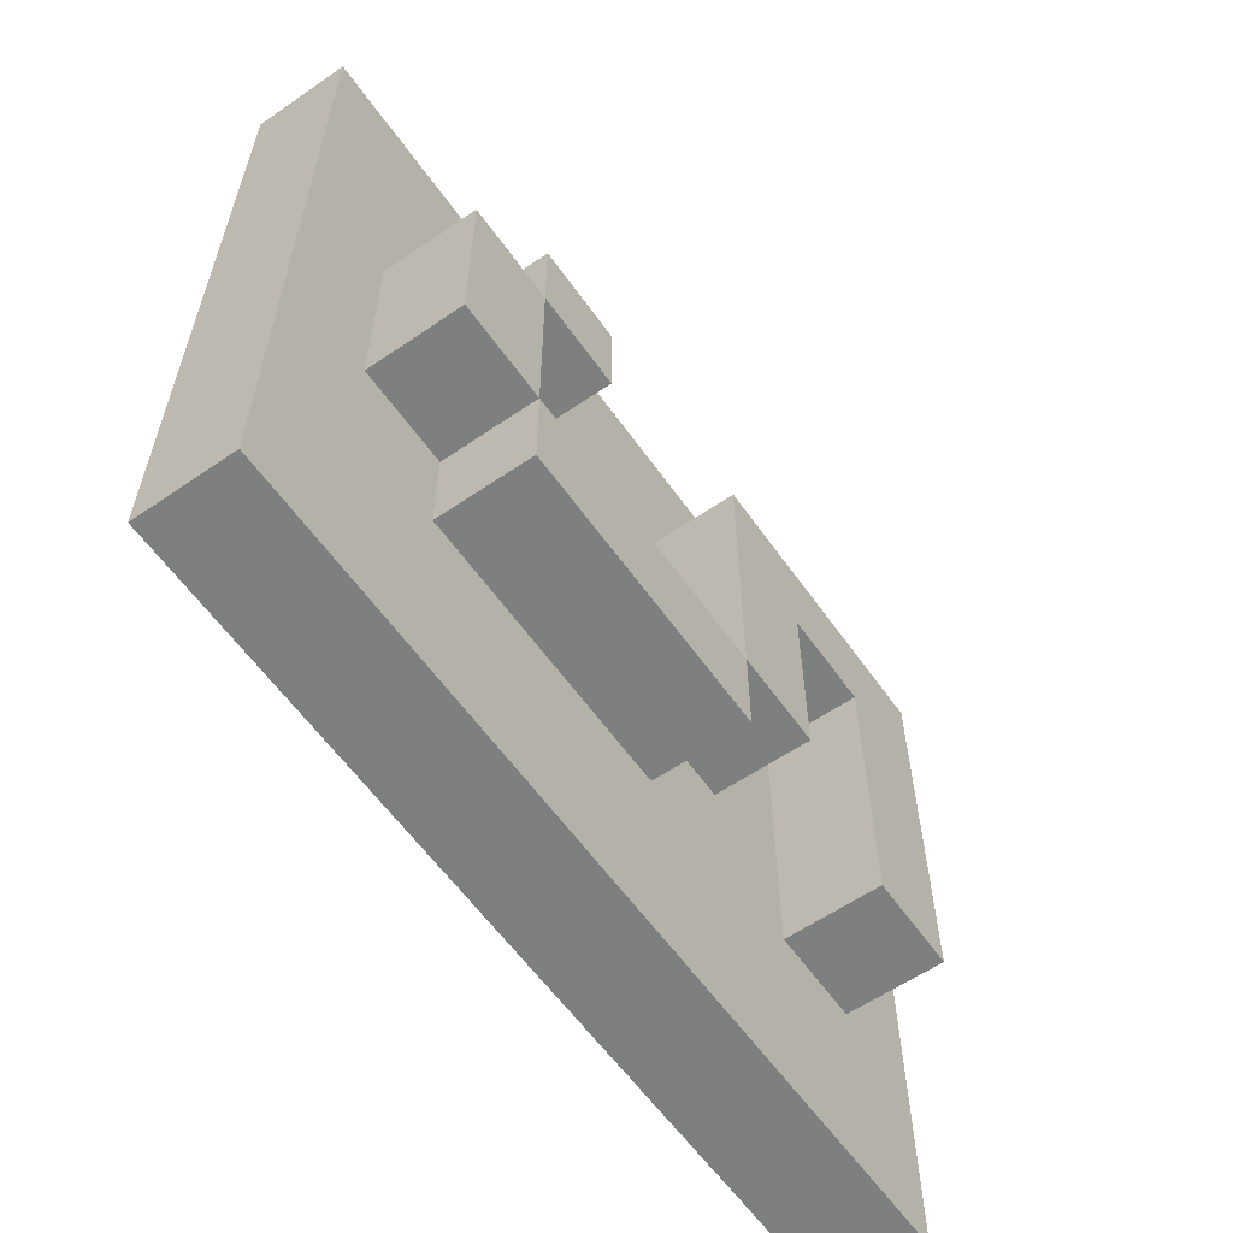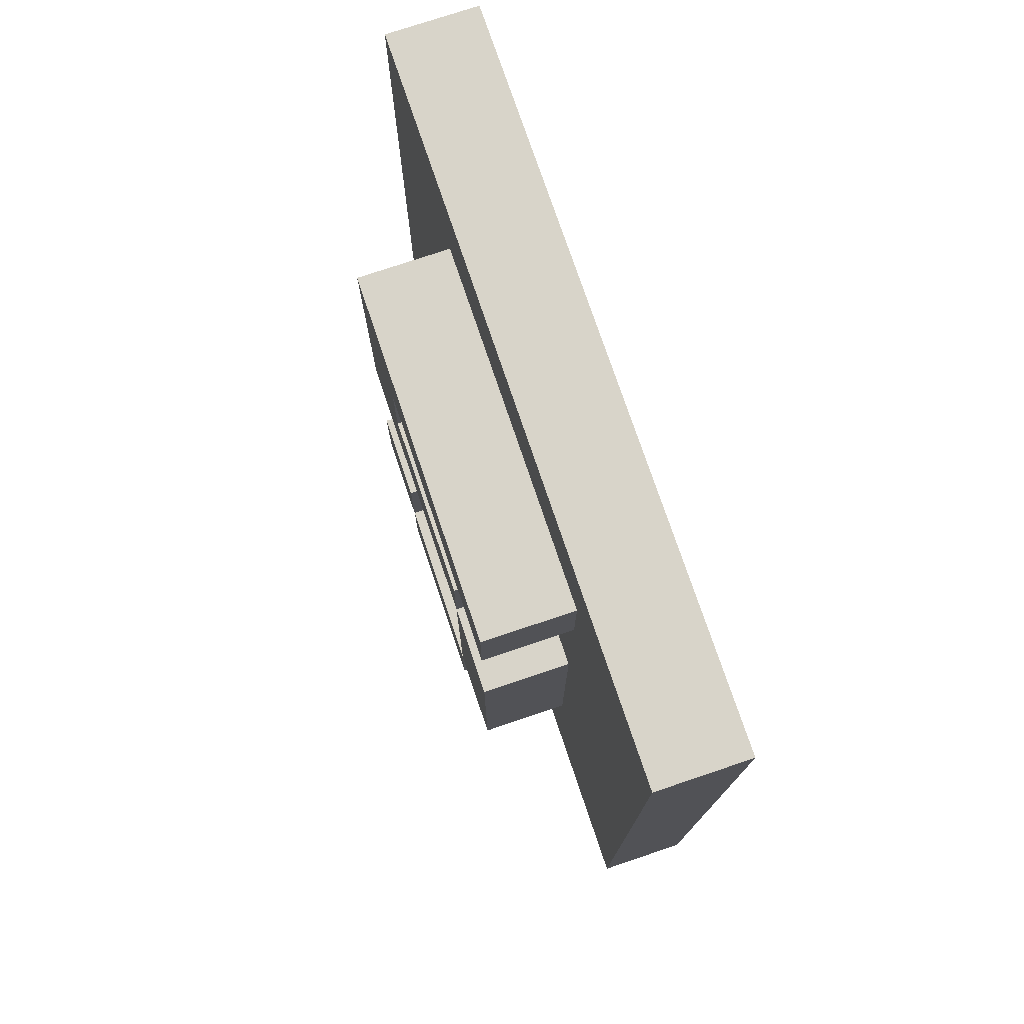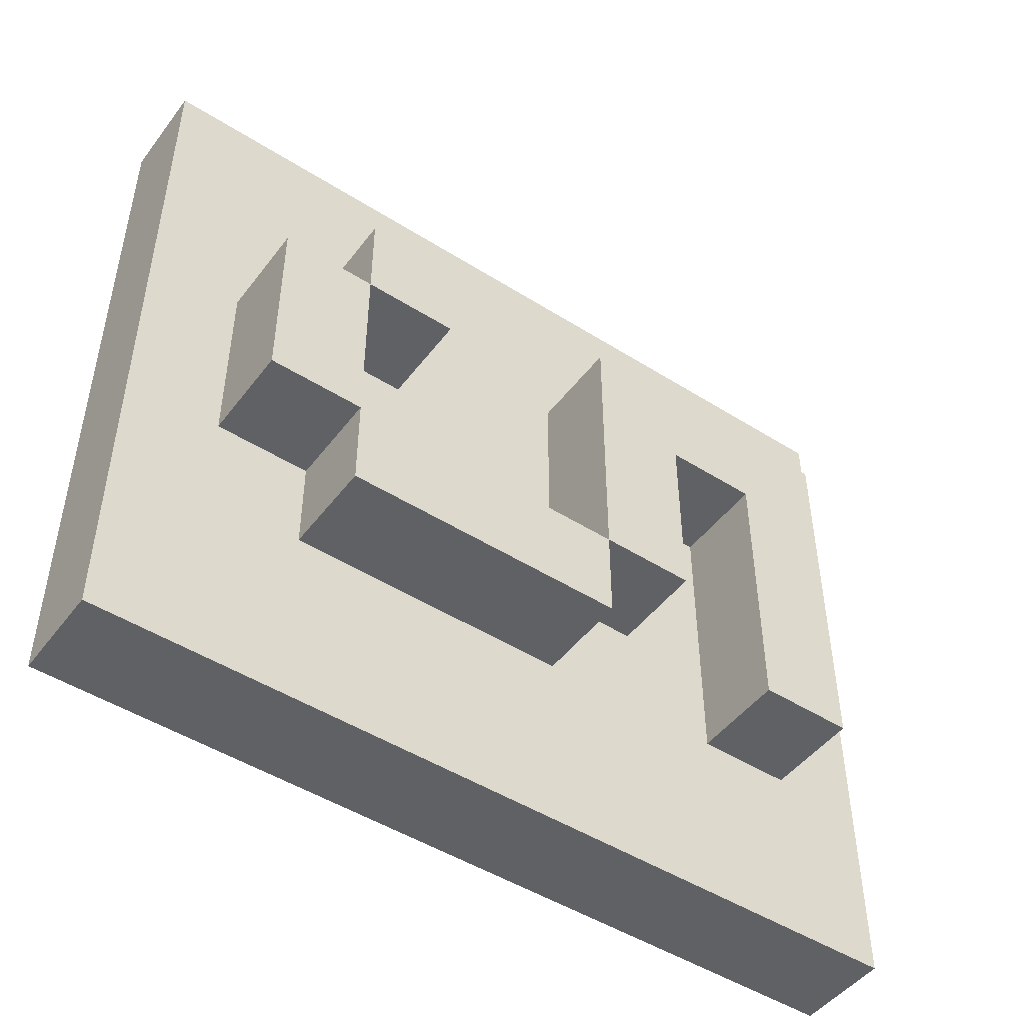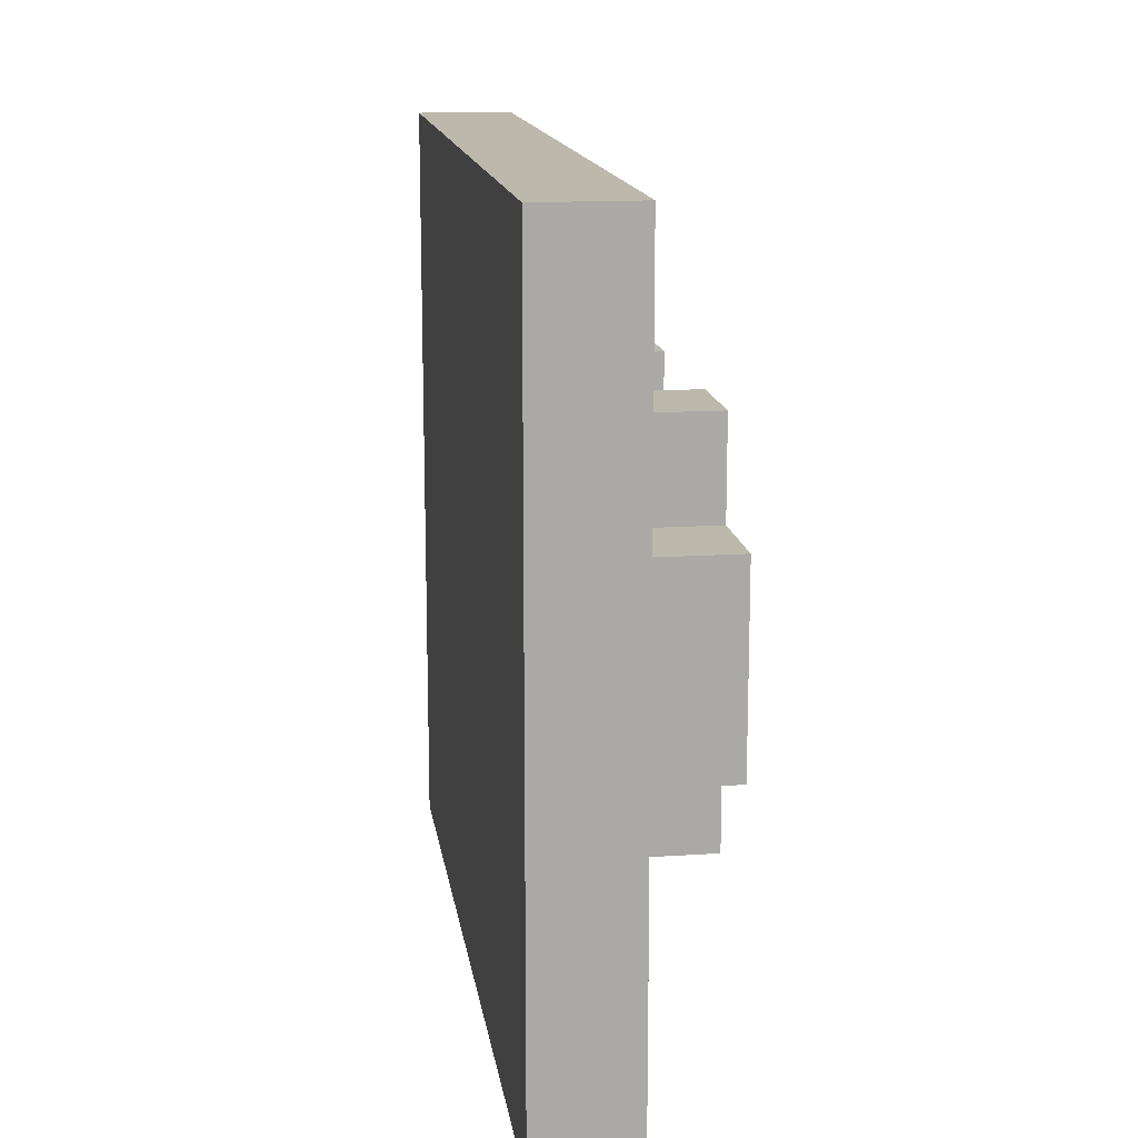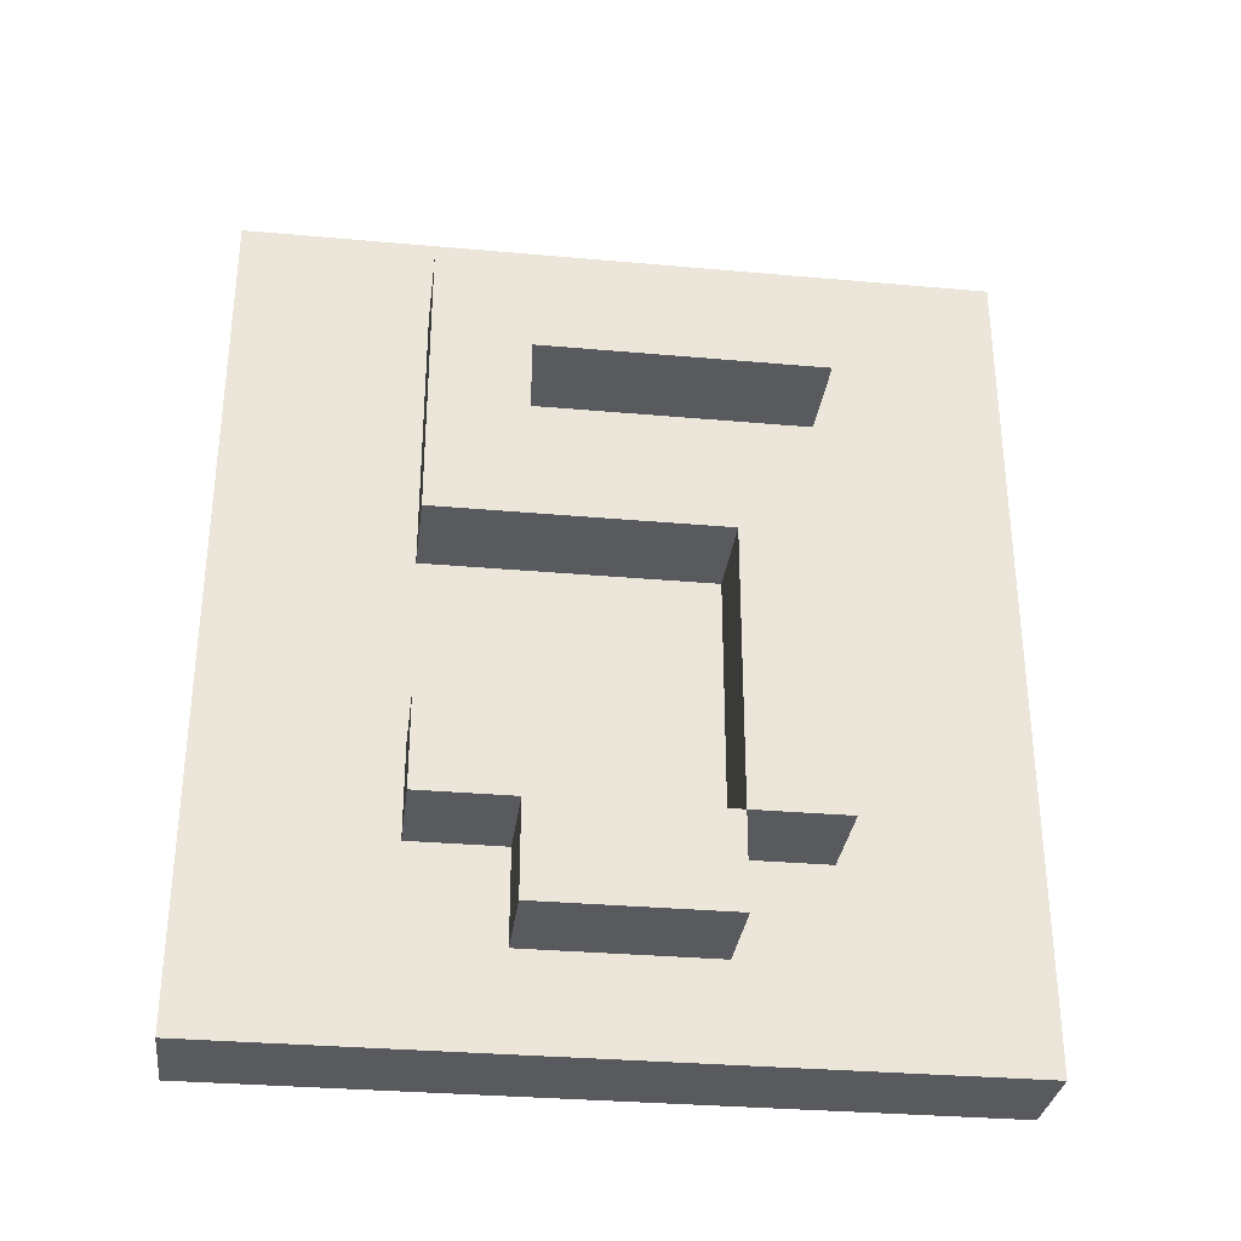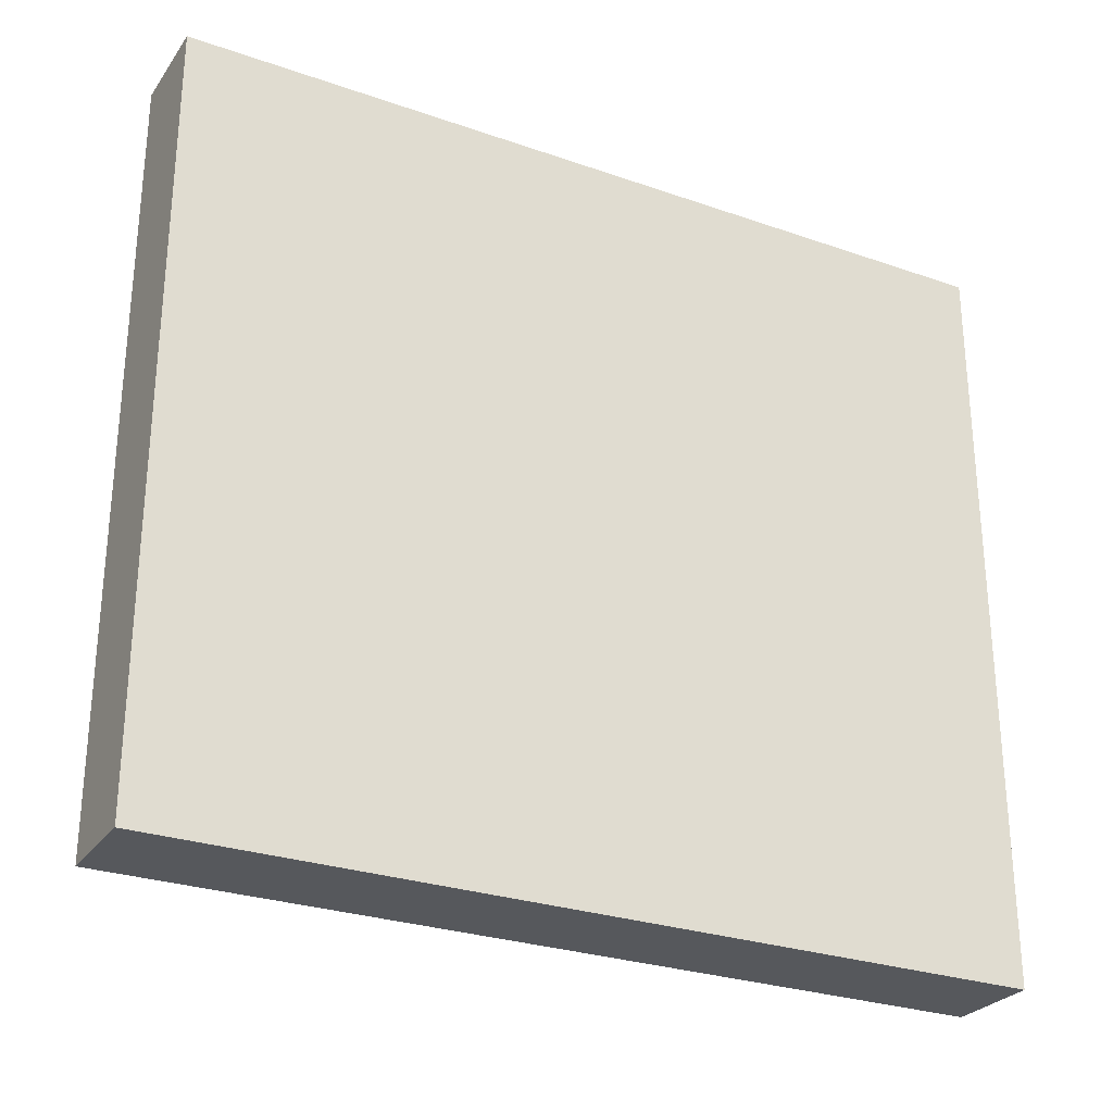
<metadata>
{"format":"obj","ext":"obj","renderer":"f3d","projection":"perspective","resolution":1024,"background":"white","views":[{"elev":-59.6,"azim":35.1,"up":"+Z"},{"elev":75.6,"azim":161.4,"up":"+Y"},{"elev":-47.9,"azim":54.6,"up":"+Z"},{"elev":14.7,"azim":-8.2,"up":"+Z"},{"elev":-31.8,"azim":82.8,"up":"+Y"},{"elev":-27.7,"azim":-118.0,"up":"+Z"}]}
</metadata>
<code>
v -1 0 4
v -1 0 -4
v -1 9 4
v -1 9 -4
v 0 0 4
v 0 0 -4
v 0 1 1
v 0 1 -1
v 0 2 2
v 0 2 1
v 0 2 -1
v 0 2 -2
v 0 3 2
v 0 3 1
v 0 5 2
v 0 5 -1
v 0 5 -2
v 0 6 1
v 0 6 -1
v 0 7 1
v 0 7 -2
v 0 8 2
v 0 8 -2
v 0 9 4
v 0 9 -4
v 1 1 1
v 1 1 -1
v 1 2 2
v 1 2 1
v 1 2 -1
v 1 2 -2
v 1 3 2
v 1 3 1
v 1 5 2
v 1 5 -1
v 1 5 -2
v 1 6 1
v 1 6 -1
v 1 7 1
v 1 7 -2
v 1 8 2
v 1 8 -2
v -1 0 4
v -1 9 4
v 0 0 4
v 0 9 4
v 0 2 2
v 0 3 2
v 0 5 2
v 0 8 2
v 1 2 2
v 1 3 2
v 1 5 2
v 1 8 2
v 0 1 1
v 0 2 1
v 1 1 1
v 1 2 1
v 0 2 -1
v 0 5 -1
v 1 2 -1
v 1 5 -1
v 0 2 1
v 0 3 1
v 0 6 1
v 0 7 1
v 1 2 1
v 1 3 1
v 1 6 1
v 1 7 1
v 0 1 -1
v 0 2 -1
v 0 5 -1
v 0 6 -1
v 1 1 -1
v 1 2 -1
v 1 5 -1
v 1 6 -1
v 0 2 -2
v 0 5 -2
v 0 7 -2
v 0 8 -2
v 1 2 -2
v 1 5 -2
v 1 7 -2
v 1 8 -2
v -1 0 -4
v -1 9 -4
v 0 0 -4
v 0 9 -4
v -1 0 4
v 0 0 4
v -1 0 -4
v 0 0 -4
v 0 1 1
v 1 1 1
v 0 1 -1
v 1 1 -1
v 0 2 2
v 1 2 2
v 0 2 1
v 1 2 1
v 0 2 -1
v 1 2 -1
v 0 2 -2
v 1 2 -2
v 0 5 2
v 1 5 2
v 0 5 -1
v 1 5 -1
v 0 7 1
v 1 7 1
v 0 7 -2
v 1 7 -2
v 0 2 1
v 1 2 1
v 0 2 -1
v 1 2 -1
v 0 3 2
v 1 3 2
v 0 3 1
v 1 3 1
v 0 5 -1
v 1 5 -1
v 0 5 -2
v 1 5 -2
v 0 6 1
v 1 6 1
v 0 6 -1
v 1 6 -1
v 0 8 2
v 1 8 2
v 0 8 -2
v 1 8 -2
v -1 9 4
v 0 9 4
v -1 9 -4
v 0 9 -4
f 3 2 1
f 4 2 3
f 5 6 7
f 7 6 8
f 5 7 9
f 9 7 10
f 8 6 11
f 11 6 12
f 5 9 13
f 10 11 14
f 5 13 15
f 13 14 15
f 14 11 16
f 15 14 16
f 12 6 17
f 16 17 19
f 18 19 20
f 17 6 21
f 20 19 21
f 19 17 21
f 5 15 22
f 21 6 23
f 5 22 24
f 22 23 24
f 23 6 25
f 24 23 25
f 26 27 29
f 29 27 30
f 28 29 32
f 32 29 33
f 30 31 35
f 35 31 36
f 34 35 37
f 37 35 38
f 34 37 39
f 34 39 41
f 39 40 41
f 41 40 42
f 45 44 43
f 46 44 45
f 51 48 47
f 52 48 51
f 53 50 49
f 54 50 53
f 57 56 55
f 58 56 57
f 61 60 59
f 62 60 61
f 63 64 67
f 67 64 68
f 65 66 69
f 69 66 70
f 71 72 75
f 75 72 76
f 73 74 77
f 77 74 78
f 79 80 83
f 83 80 84
f 81 82 85
f 85 82 86
f 87 88 89
f 89 88 90
f 93 92 91
f 94 92 93
f 97 96 95
f 98 96 97
f 101 100 99
f 102 100 101
f 105 104 103
f 106 104 105
f 109 108 107
f 110 108 109
f 113 112 111
f 114 112 113
f 115 116 117
f 117 116 118
f 119 120 121
f 121 120 122
f 123 124 125
f 125 124 126
f 127 128 129
f 129 128 130
f 131 132 133
f 133 132 134
f 135 136 137
f 137 136 138

</code>
